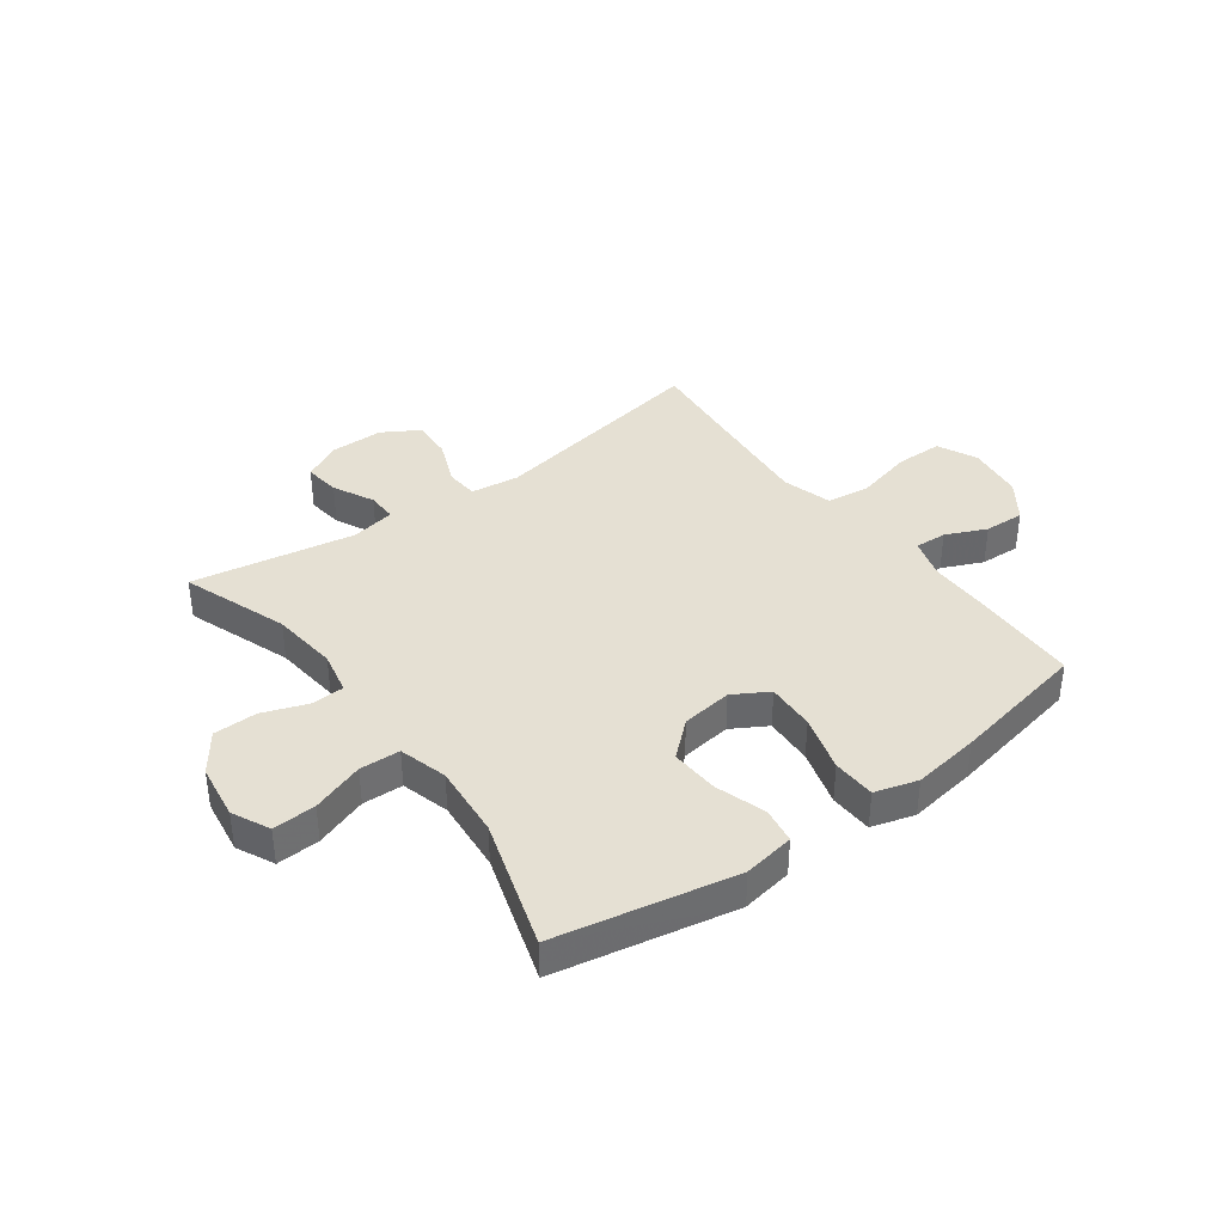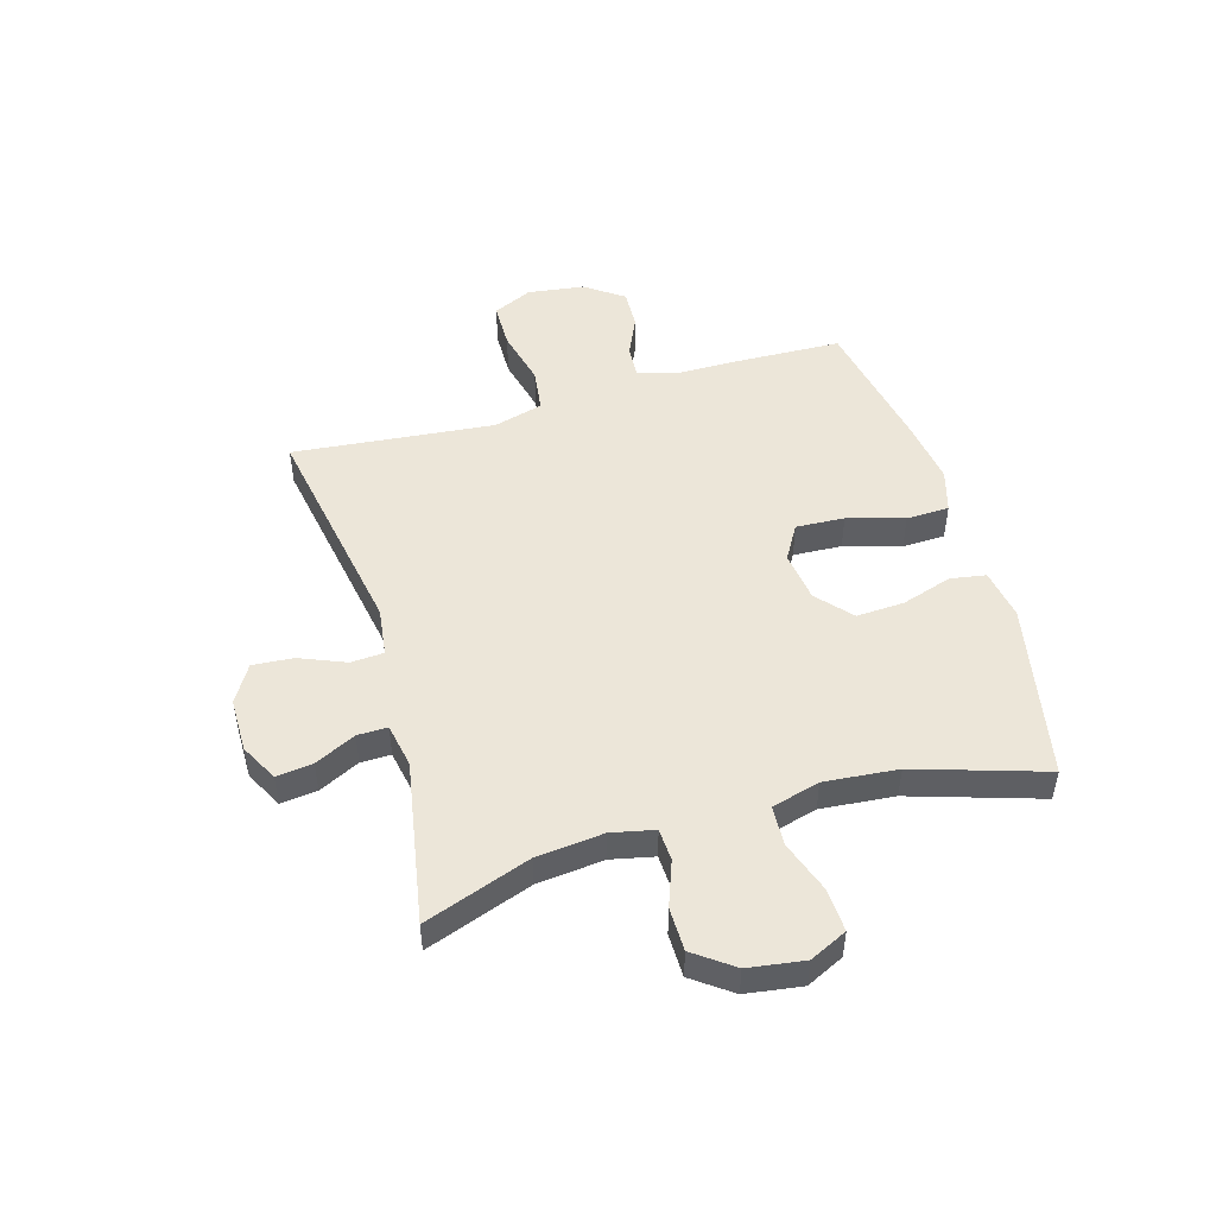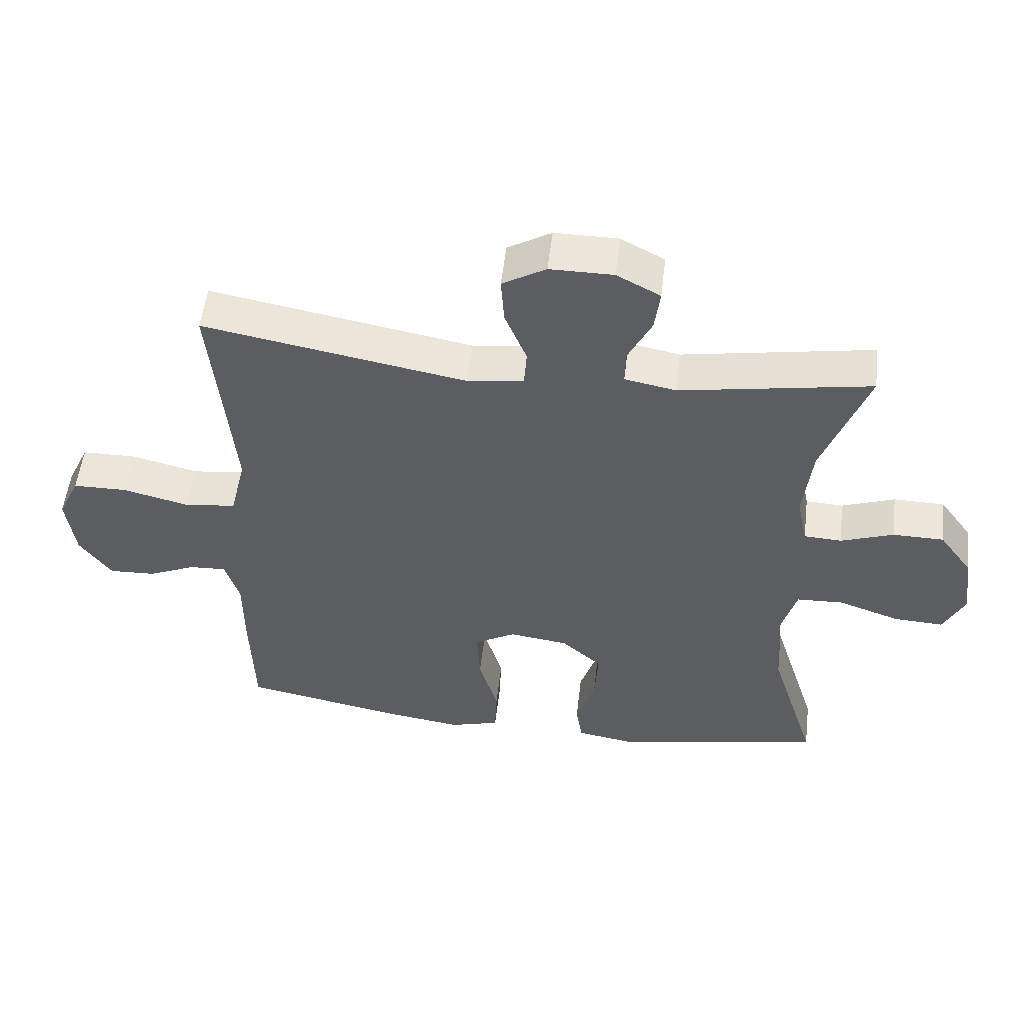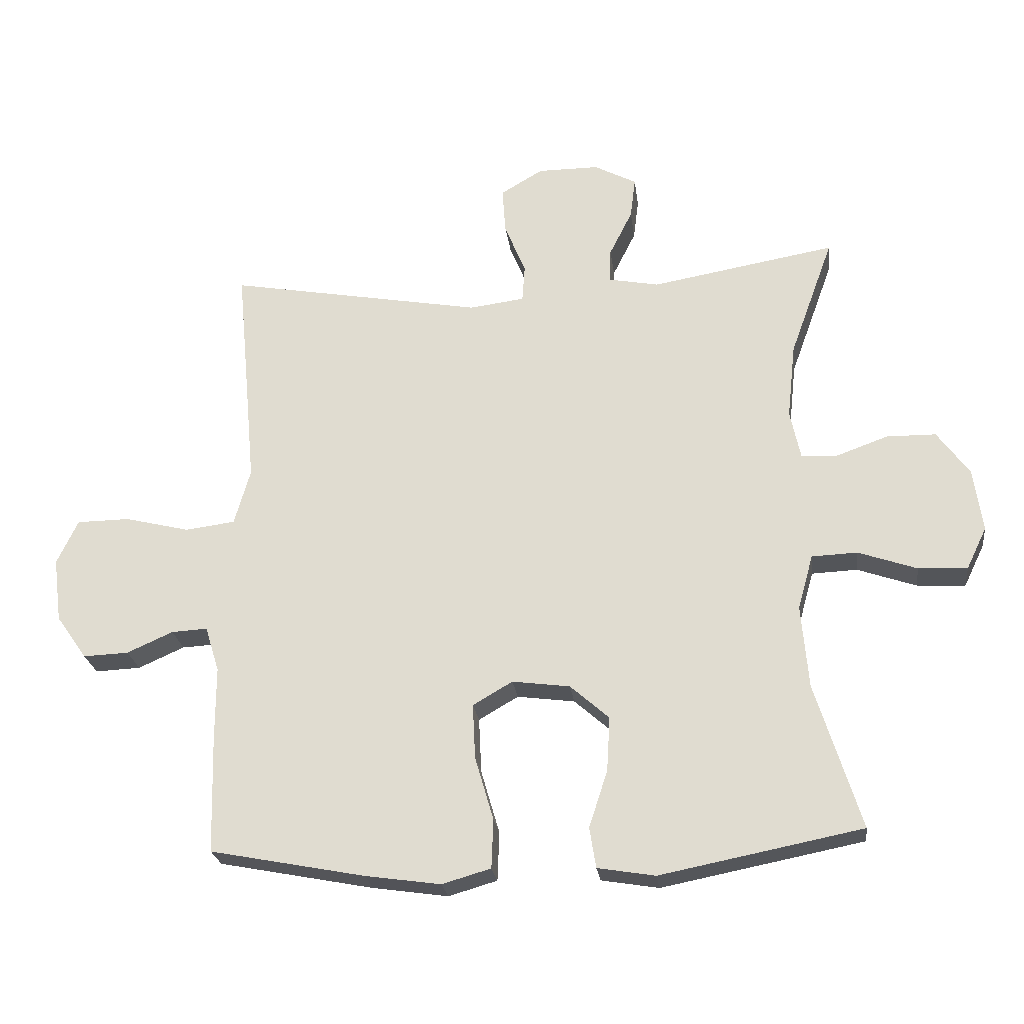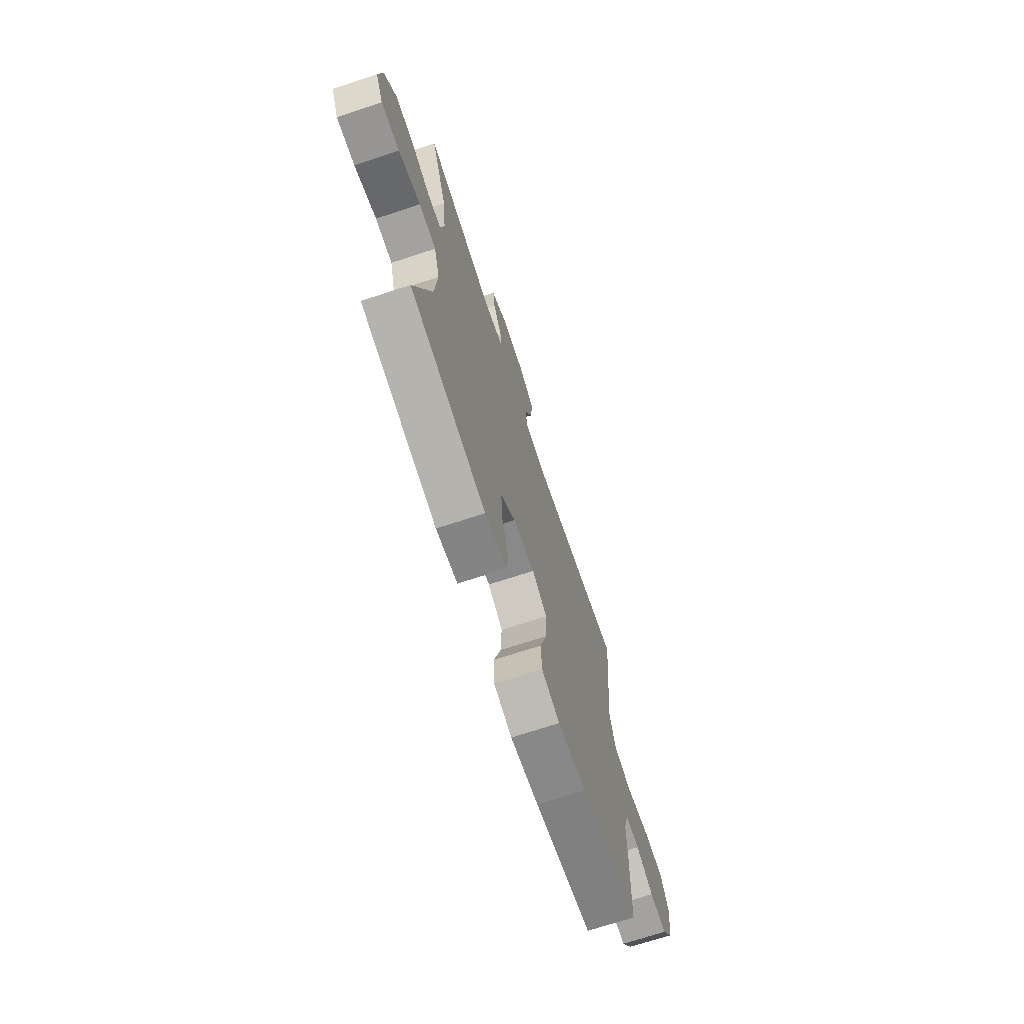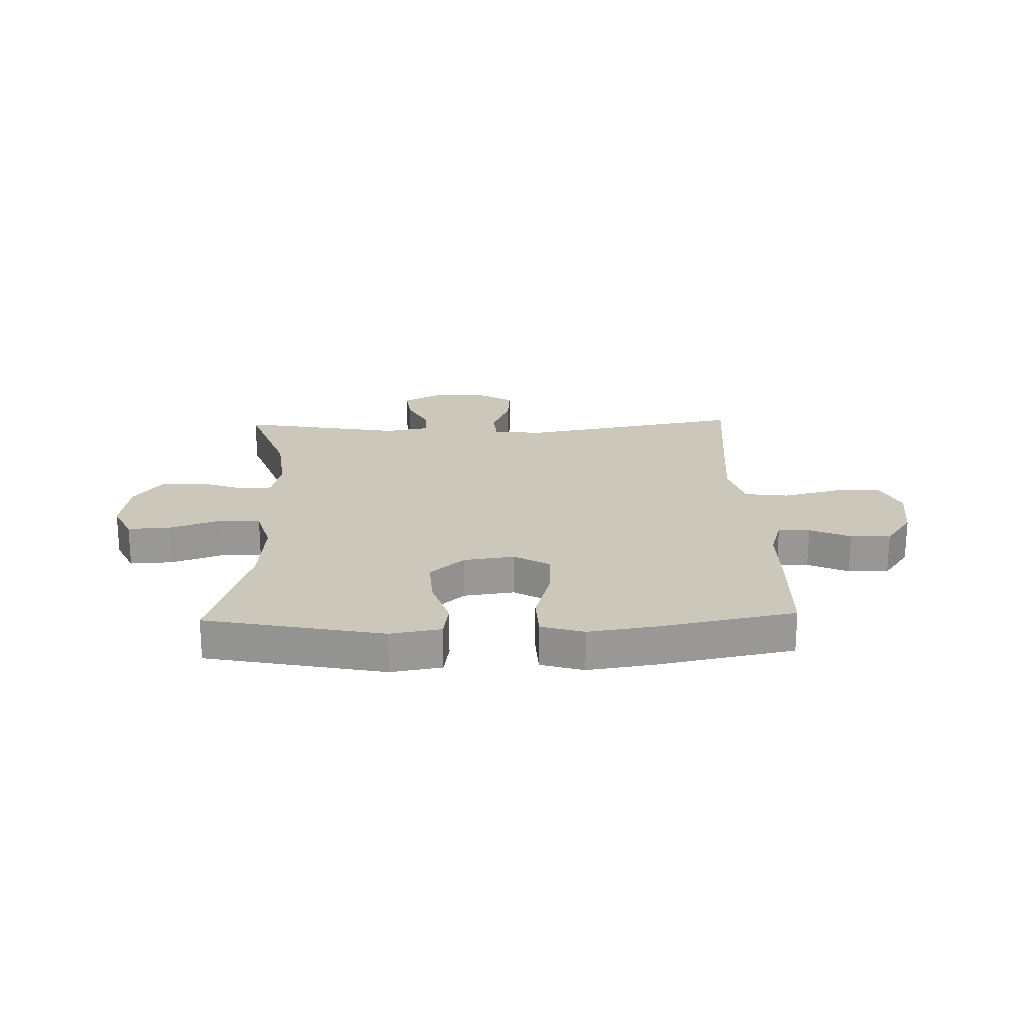
<metadata>
{"format":"obj","ext":"obj","renderer":"f3d","projection":"perspective","resolution":1024,"background":"white","views":[{"elev":38.2,"azim":143.7,"up":"+Y"},{"elev":49.1,"azim":74.0,"up":"+Y"},{"elev":53.4,"azim":6.7,"up":"+Z"},{"elev":-24.3,"azim":7.2,"up":"+Z"},{"elev":-70.3,"azim":108.2,"up":"+Z"},{"elev":21.6,"azim":178.3,"up":"+Y"}]}
</metadata>
<code>
v -0.5 0.07 0.5
v -0.101 0.07 0.428
v -0.015 0.07 0.439
v -0.011 0.07 0.497
v -0.044 0.07 0.578
v -0.049 0.07 0.65
v 0.017 0.07 0.689
v 0.113 0.07 0.689
v 0.179 0.07 0.654
v 0.171 0.07 0.59
v 0.135 0.07 0.518
v 0.134 0.07 0.465
v 0.212 0.07 0.45
v 0.5 0.07 0.5
v 0.432 0.07 0.313
v 0.419 0.07 0.195
v 0.435 0.07 0.119
v 0.492 0.07 0.116
v 0.572 0.07 0.145
v 0.649 0.07 0.144
v 0.699 0.07 0.075
v 0.713 0.07 -0.024
v 0.681 0.07 -0.09
v 0.605 0.07 -0.086
v 0.513 0.07 -0.054
v 0.442 0.07 -0.057
v 0.418 0.07 -0.142
v 0.429 0.07 -0.272
v 0.5 0.07 -0.5
v 0.185 0.07 -0.562
v 0.095 0.07 -0.547
v 0.085 0.07 -0.484
v 0.114 0.07 -0.395
v 0.119 0.07 -0.31
v 0.058 0.07 -0.256
v -0.032 0.07 -0.244
v -0.094 0.07 -0.28
v -0.09 0.07 -0.366
v -0.061 0.07 -0.466
v -0.064 0.07 -0.542
v -0.14 0.07 -0.564
v -0.258 0.07 -0.547
v -0.5 0.07 -0.5
v -0.505 0.07 -0.316
v -0.505 0.07 -0.202
v -0.527 0.07 -0.131
v -0.583 0.07 -0.134
v -0.655 0.07 -0.166
v -0.726 0.07 -0.169
v -0.774 0.07 -0.101
v -0.787 0.07 -0.001
v -0.754 0.07 0.069
v -0.671 0.07 0.07
v -0.57 0.07 0.045
v -0.492 0.07 0.055
v -0.467 0.07 0.143
v -0.479 0.07 0.275
v -0.5 0 0.5
v -0.101 0 0.428
v -0.015 0 0.439
v -0.011 0 0.497
v -0.044 0 0.578
v -0.049 0 0.65
v 0.017 0 0.689
v 0.113 0 0.689
v 0.179 0 0.654
v 0.171 0 0.59
v 0.135 0 0.518
v 0.134 0 0.465
v 0.212 0 0.45
v 0.5 0 0.5
v 0.432 0 0.313
v 0.419 0 0.195
v 0.435 0 0.119
v 0.492 0 0.116
v 0.572 0 0.145
v 0.649 0 0.144
v 0.699 0 0.075
v 0.713 0 -0.024
v 0.681 0 -0.09
v 0.605 0 -0.086
v 0.513 0 -0.054
v 0.442 0 -0.057
v 0.418 0 -0.142
v 0.429 0 -0.272
v 0.5 0 -0.5
v 0.185 0 -0.562
v 0.095 0 -0.547
v 0.085 0 -0.484
v 0.114 0 -0.395
v 0.119 0 -0.31
v 0.058 0 -0.256
v -0.032 0 -0.244
v -0.094 0 -0.28
v -0.09 0 -0.366
v -0.061 0 -0.466
v -0.064 0 -0.542
v -0.14 0 -0.564
v -0.258 0 -0.547
v -0.5 0 -0.5
v -0.505 0 -0.316
v -0.505 0 -0.202
v -0.527 0 -0.131
v -0.583 0 -0.134
v -0.655 0 -0.166
v -0.726 0 -0.169
v -0.774 0 -0.101
v -0.787 0 -0.001
v -0.754 0 0.069
v -0.671 0 0.07
v -0.57 0 0.045
v -0.492 0 0.055
v -0.467 0 0.143
v -0.479 0 0.275
f 51 52 53 54
f 51 54 55
f 50 51 55
f 47 48 49 50
f 46 47 50 55
f 45 46 55 56
f 43 44 45 56
f 41 42 43 56
f 38 39 40 41
f 37 38 41 56
f 30 31 32 33
f 28 29 30 33
f 27 28 33 34
f 26 27 34 35
f 22 23 24 25
f 22 25 26
f 21 22 26
f 18 19 20 21
f 17 18 21 26
f 16 17 26 35
f 13 14 15
f 12 13 15 16
f 8 9 10 11
f 8 11 12
f 7 8 12
f 4 5 6 7
f 3 4 7 12
f 57 1 2
f 57 2 3
f 36 37 56 57
f 16 35 36 57
f 3 12 16 57
f 111 110 109 108
f 112 111 108
f 112 108 107
f 107 106 105 104
f 112 107 104 103
f 113 112 103 102
f 113 102 101 100
f 113 100 99 98
f 98 97 96 95
f 113 98 95 94
f 90 89 88 87
f 90 87 86 85
f 91 90 85 84
f 92 91 84 83
f 82 81 80 79
f 83 82 79
f 83 79 78
f 78 77 76 75
f 83 78 75 74
f 92 83 74 73
f 72 71 70
f 73 72 70 69
f 68 67 66 65
f 69 68 65
f 69 65 64
f 64 63 62 61
f 69 64 61 60
f 59 58 114
f 60 59 114
f 114 113 94 93
f 114 93 92 73
f 114 73 69 60
f 1 58 59 2
f 2 59 60 3
f 3 60 61 4
f 4 61 62 5
f 5 62 63 6
f 6 63 64 7
f 7 64 65 8
f 8 65 66 9
f 9 66 67 10
f 10 67 68 11
f 11 68 69 12
f 12 69 70 13
f 13 70 71 14
f 14 71 72 15
f 15 72 73 16
f 16 73 74 17
f 17 74 75 18
f 18 75 76 19
f 19 76 77 20
f 20 77 78 21
f 21 78 79 22
f 22 79 80 23
f 23 80 81 24
f 24 81 82 25
f 25 82 83 26
f 26 83 84 27
f 27 84 85 28
f 28 85 86 29
f 29 86 87 30
f 30 87 88 31
f 31 88 89 32
f 32 89 90 33
f 33 90 91 34
f 34 91 92 35
f 35 92 93 36
f 36 93 94 37
f 37 94 95 38
f 38 95 96 39
f 39 96 97 40
f 40 97 98 41
f 41 98 99 42
f 42 99 100 43
f 43 100 101 44
f 44 101 102 45
f 45 102 103 46
f 46 103 104 47
f 47 104 105 48
f 48 105 106 49
f 49 106 107 50
f 50 107 108 51
f 51 108 109 52
f 52 109 110 53
f 53 110 111 54
f 54 111 112 55
f 55 112 113 56
f 56 113 114 57
f 57 114 58 1

</code>
